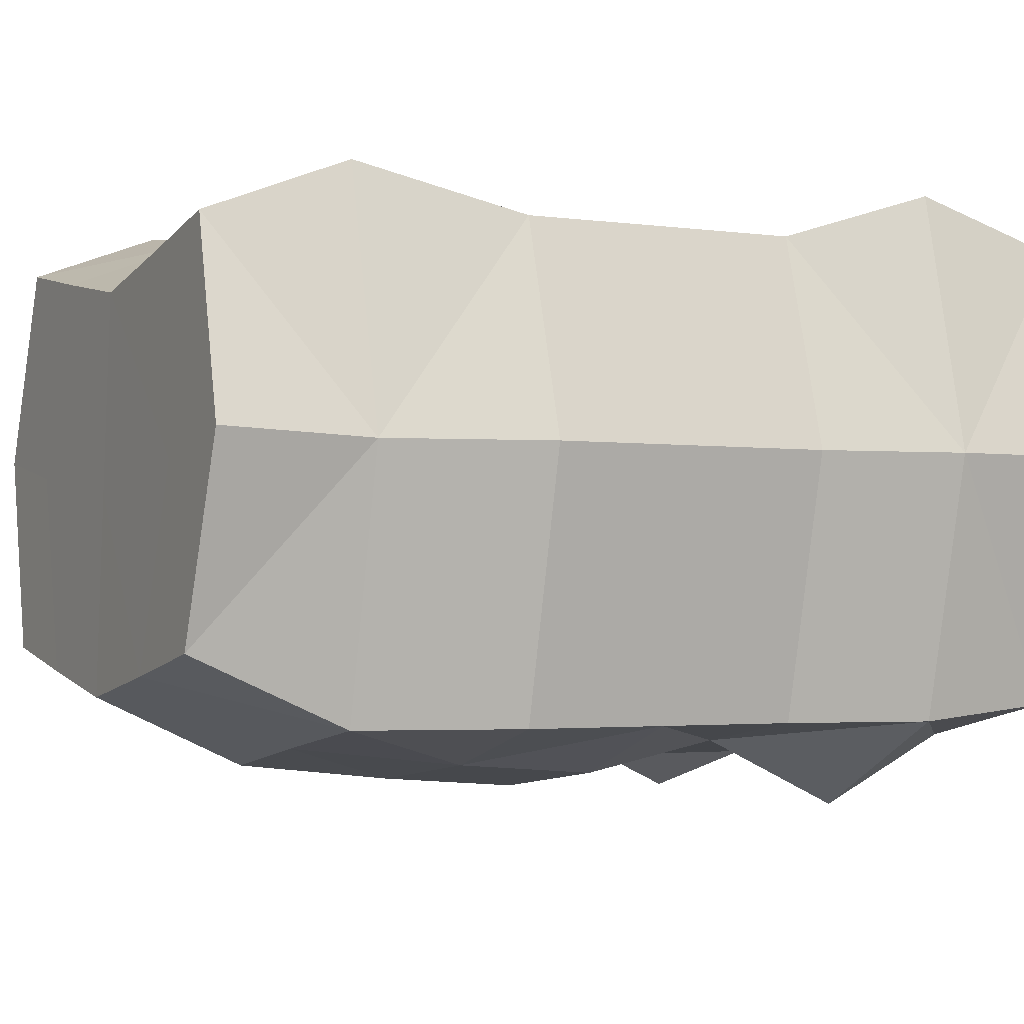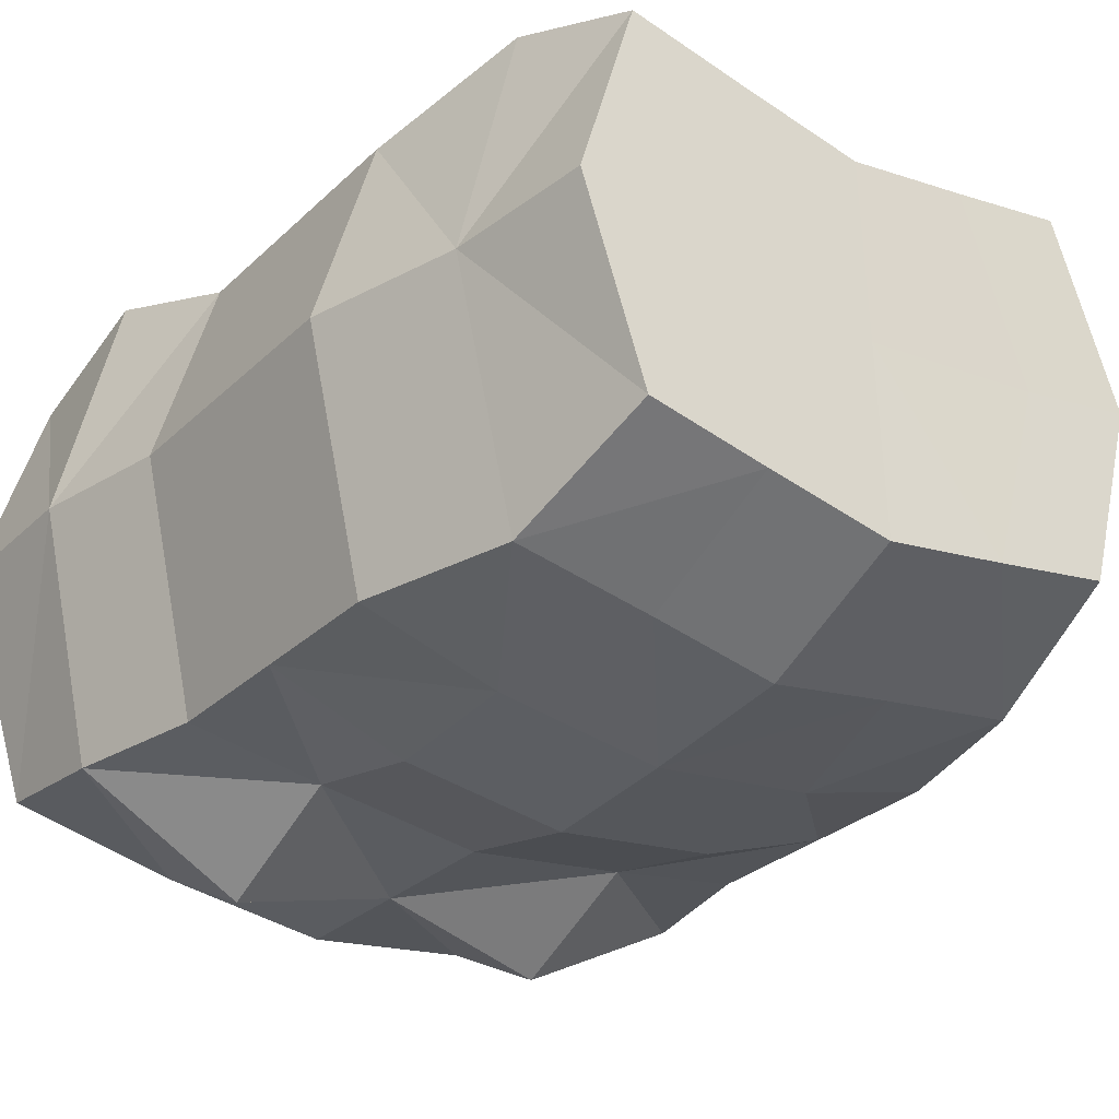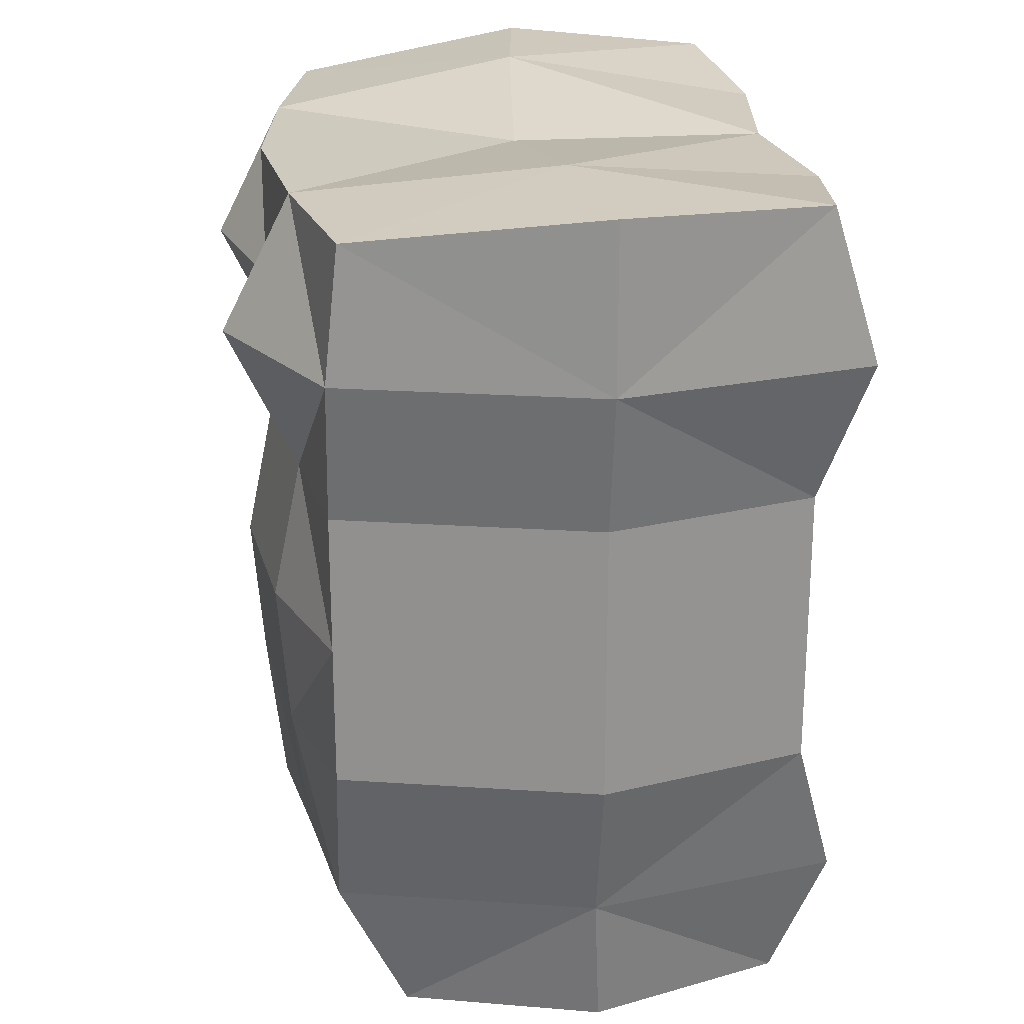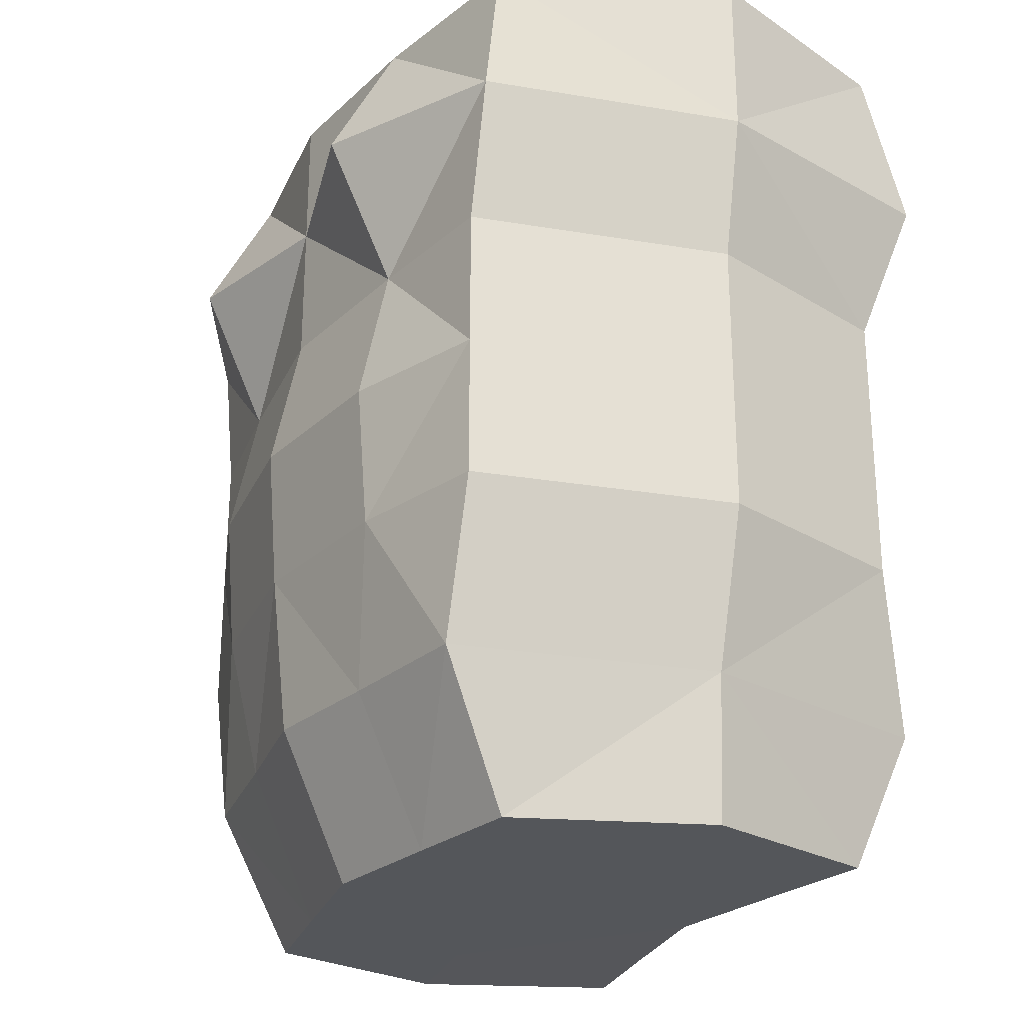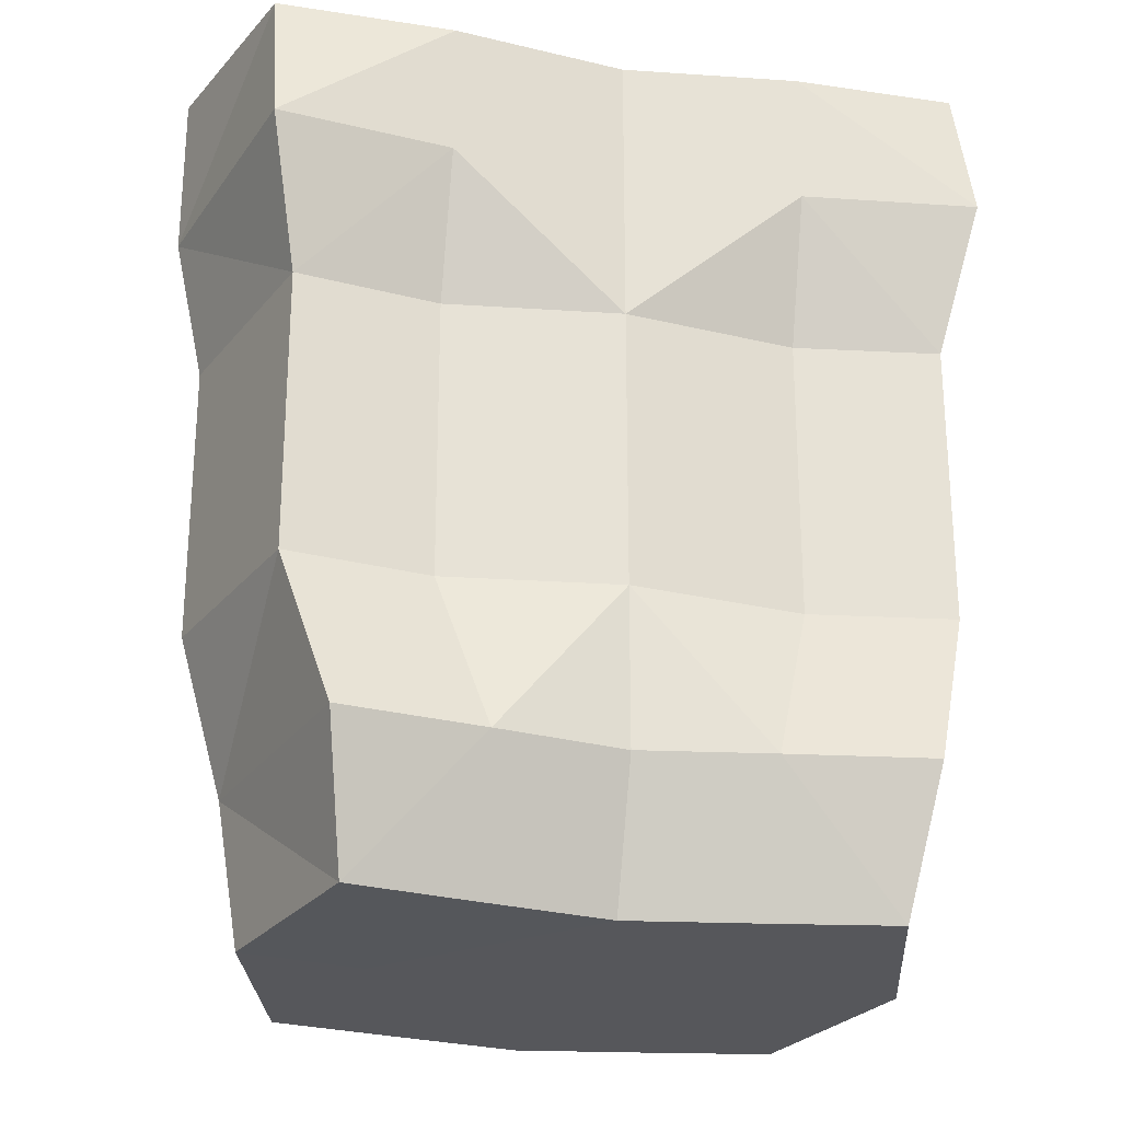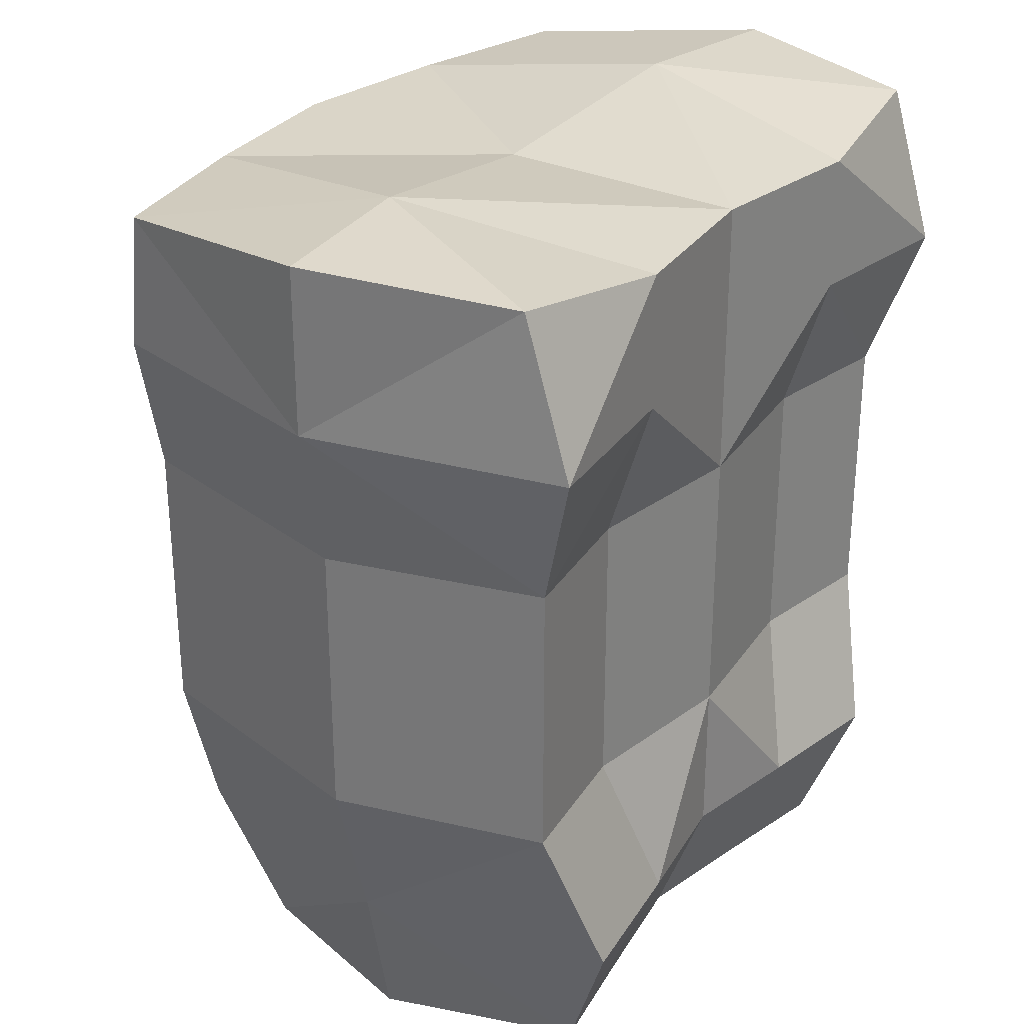
<metadata>
{"format":"obj","ext":"obj","renderer":"f3d","projection":"perspective","resolution":1024,"background":"white","views":[{"elev":-2.4,"azim":62.8,"up":"+Z"},{"elev":-29.5,"azim":-36.6,"up":"+Z"},{"elev":23.2,"azim":-96.7,"up":"+Y"},{"elev":-26.4,"azim":-117.9,"up":"+Y"},{"elev":-25.6,"azim":-13.7,"up":"+Y"},{"elev":29.3,"azim":-54.9,"up":"+Y"}]}
</metadata>
<code>
o 立方体
v 0.9672 1.698 0.795
v 1.337 5.095 0.8136
v 0.9672 1.653 -0.7303
v 1.337 5.016 -0.9448
v 0 1.653 -0.9057
v 0 5.016 -1.175
v 0 1.698 0.6196
v 0 5.016 0.8246
v 1.337 4.49 -1
v 1.337 4.49 1
v 0 4.49 0.8246
v 0 4.49 -1.175
v 1.22 3.933 -1
v 1.22 3.933 0.8228
v 0 3.933 0.8246
v 0 3.933 -1.175
v 1.22 3.392 -1
v 1.22 3.392 0.8228
v 0 3.392 0.8246
v 0 3.392 -1.287
v 1.22 2.843 -1
v 1.22 2.843 0.8228
v 0 2.843 0.8246
v 0 2.843 -1.244
v 1.051 2.23 -1
v 1.051 2.23 1
v 0 2.23 0.8246
v 0 2.23 -1.175
v 0.6685 5.016 -1.088
v 0.4996 1.698 0.7073
v 0.4996 1.653 -0.818
v 0.6685 5.016 0.9123
v 0.6685 4.49 0.9123
v 0.6685 4.49 -1.355
v 0.6685 3.933 -1.088
v 0.6685 3.933 0.7351
v 0.6685 3.392 0.7351
v 0.6685 3.392 -1.2
v 0.6685 2.843 -1.156
v 0.6685 2.843 0.7351
v 0.4996 2.23 0.9123
v 0.4996 2.23 -1.088
v 1.202 1.676 0.03627
v 1.572 5.139 0.005191
v 0 5.016 -0.1702
v 0 1.676 -0.1391
v 1.572 4.49 0.005191
v 1.455 3.933 0.005191
v 1.455 3.392 0.005191
v 1.455 2.843 0.005191
v 1.286 2.23 0.005191
v 0.9032 5.153 -0.08249
v 0.7344 1.676 -0.05141
v -0.9672 1.698 0.795
v -1.337 5.095 0.8136
v -0.9672 1.653 -0.7303
v -1.337 5.016 -0.9448
v -1.337 4.49 -1
v -1.337 4.49 1
v -1.22 3.933 -1
v -1.22 3.933 0.8228
v -1.22 3.392 -1
v -1.22 3.392 0.8228
v -1.22 2.843 -1
v -1.22 2.843 0.8228
v -1.051 2.23 -1
v -1.051 2.23 1
v -0.6685 5.016 -1.088
v -0.4996 1.698 0.7073
v -0.4996 1.653 -0.818
v -0.6685 5.016 0.9123
v -0.6685 4.49 0.9123
v -0.6685 4.49 -1.355
v -0.6685 3.933 -1.088
v -0.6685 3.933 0.7351
v -0.6685 3.392 0.7351
v -0.6685 3.392 -1.2
v -0.6685 2.843 -1.156
v -0.6685 2.843 0.7351
v -0.4996 2.23 0.9123
v -0.4996 2.23 -1.088
v -1.202 1.676 0.03627
v -1.572 5.139 0.005191
v -1.572 4.49 0.005191
v -1.455 3.933 0.005191
v -1.455 3.392 0.005191
v -1.455 2.843 0.005191
v -1.286 2.23 0.005191
v -0.9032 5.153 -0.08249
v -0.7344 1.676 -0.05141
f 29 9 34
f 47 2 10
f 43 30 53
f 52 8 32
f 32 11 33
f 33 15 36
f 47 14 48
f 35 9 13
f 35 17 38
f 48 18 49
f 36 19 37
f 37 23 40
f 49 22 50
f 39 17 21
f 39 25 42
f 51 22 26
f 41 23 27
f 30 27 7
f 51 1 43
f 31 25 3
f 5 42 31
f 1 41 30
f 26 40 41
f 24 42 28
f 24 38 39
f 18 40 22
f 14 37 18
f 16 38 20
f 12 35 16
f 14 33 36
f 10 32 33
f 52 2 44
f 53 7 46
f 12 29 34
f 31 46 5
f 4 52 44
f 3 51 43
f 21 51 25
f 17 50 21
f 13 49 17
f 9 48 13
f 29 45 52
f 3 53 31
f 4 47 9
f 58 68 73
f 84 55 83
f 69 82 90
f 89 8 45
f 11 71 72
f 15 72 75
f 61 84 85
f 74 58 73
f 62 74 77
f 63 85 86
f 19 75 76
f 23 76 79
f 65 86 87
f 78 62 77
f 66 78 81
f 88 65 87
f 80 23 79
f 69 27 80
f 54 88 82
f 70 66 81
f 5 81 28
f 54 80 67
f 67 79 65
f 81 24 28
f 24 77 20
f 79 63 65
f 76 61 63
f 77 16 20
f 74 12 16
f 61 72 59
f 59 71 55
f 55 89 83
f 7 90 46
f 12 68 6
f 46 70 5
f 57 89 68
f 56 88 66
f 88 64 66
f 87 62 64
f 86 60 62
f 85 58 60
f 68 45 6
f 90 56 70
f 84 57 58
f 29 4 9
f 47 44 2
f 43 1 30
f 52 45 8
f 32 8 11
f 33 11 15
f 47 10 14
f 35 34 9
f 35 13 17
f 48 14 18
f 36 15 19
f 37 19 23
f 49 18 22
f 39 38 17
f 39 21 25
f 51 50 22
f 41 40 23
f 30 41 27
f 51 26 1
f 31 42 25
f 5 28 42
f 1 26 41
f 26 22 40
f 24 39 42
f 24 20 38
f 18 37 40
f 14 36 37
f 16 35 38
f 12 34 35
f 14 10 33
f 10 2 32
f 52 32 2
f 53 30 7
f 12 6 29
f 31 53 46
f 4 29 52
f 3 25 51
f 21 50 51
f 17 49 50
f 13 48 49
f 9 47 48
f 29 6 45
f 3 43 53
f 4 44 47
f 58 57 68
f 84 59 55
f 69 54 82
f 89 71 8
f 11 8 71
f 15 11 72
f 61 59 84
f 74 60 58
f 62 60 74
f 63 61 85
f 19 15 75
f 23 19 76
f 65 63 86
f 78 64 62
f 66 64 78
f 88 67 65
f 80 27 23
f 69 7 27
f 54 67 88
f 70 56 66
f 5 70 81
f 54 69 80
f 67 80 79
f 81 78 24
f 24 78 77
f 79 76 63
f 76 75 61
f 77 74 16
f 74 73 12
f 61 75 72
f 59 72 71
f 55 71 89
f 7 69 90
f 12 73 68
f 46 90 70
f 57 83 89
f 56 82 88
f 88 87 64
f 87 86 62
f 86 85 60
f 85 84 58
f 68 89 45
f 90 82 56
f 84 83 57

</code>
